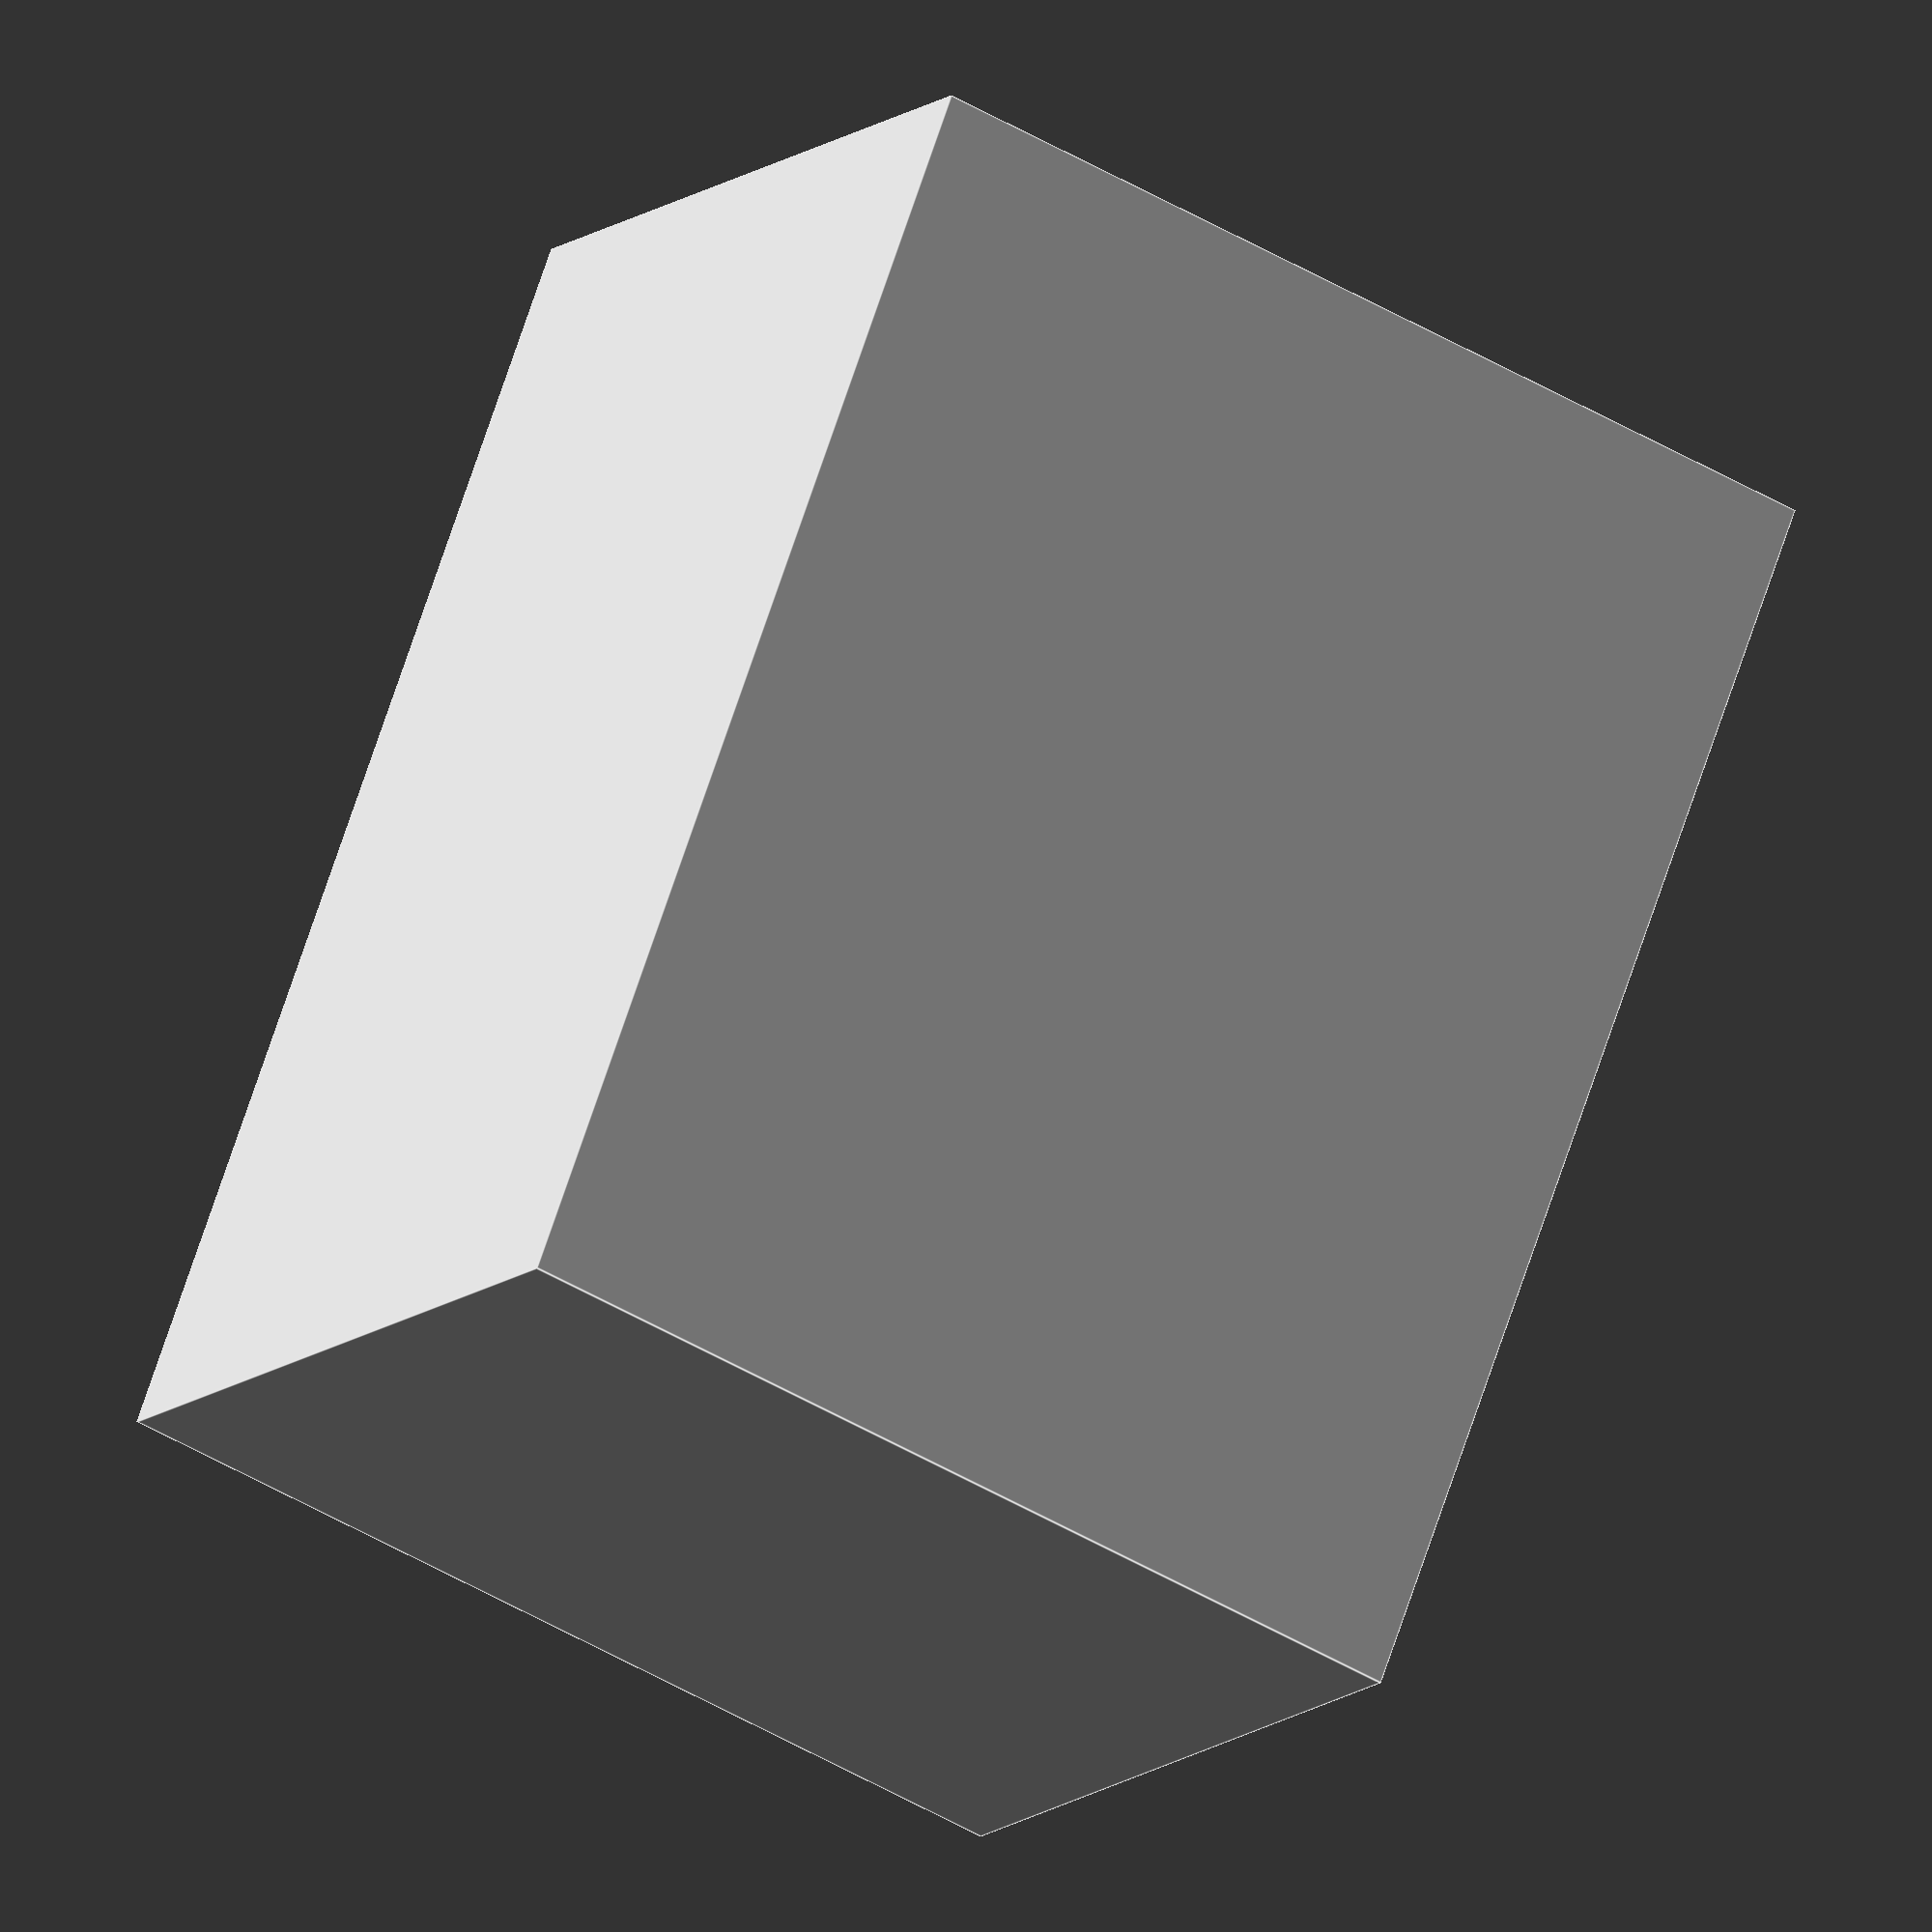
<openscad>
room_width = 81;
room_depth = 117;
room_height = 91.25;
wall_thickness = 4.5;

module room() {
  difference() {
    cube([
      room_width + (2 * wall_thickness),
      room_depth + (2 * wall_thickness),
      room_height + wall_thickness
    ]);
    translate([
      wall_thickness,
      wall_thickness,
      wall_thickness
    ])
      cube([
        room_width,
        room_depth,
        room_height + wall_thickness
      ]);
  }
}

module door() {
  cube([
    35.5,
    wall_thickness + 1,
    79,
  ]);
}

module ledge(length) {
  union() {
    translate([0, 0, 34])
      cube([
        length,
        5,
        1.5
      ]);
    cube([
      length,
      4.75,
      34
    ]);
  }
}


module office() {
  difference() {
    room();
    translate([
      wall_thickness + 11,
      -0.5,
      wall_thickness + 1.5
    ])
      door();
  }
  union() {
    rotate([0, 0, 180])
      translate([
        -(room_width + wall_thickness),
        -(room_depth + wall_thickness),
        wall_thickness
      ])
      ledge(room_width);
    rotate([0, 0, 90])
      translate([
        wall_thickness,
        -(room_width + wall_thickness),
        wall_thickness
      ])
      ledge(room_depth);
  }
}

office();

</openscad>
<views>
elev=231.6 azim=323.5 roll=302.1 proj=o view=edges
</views>
